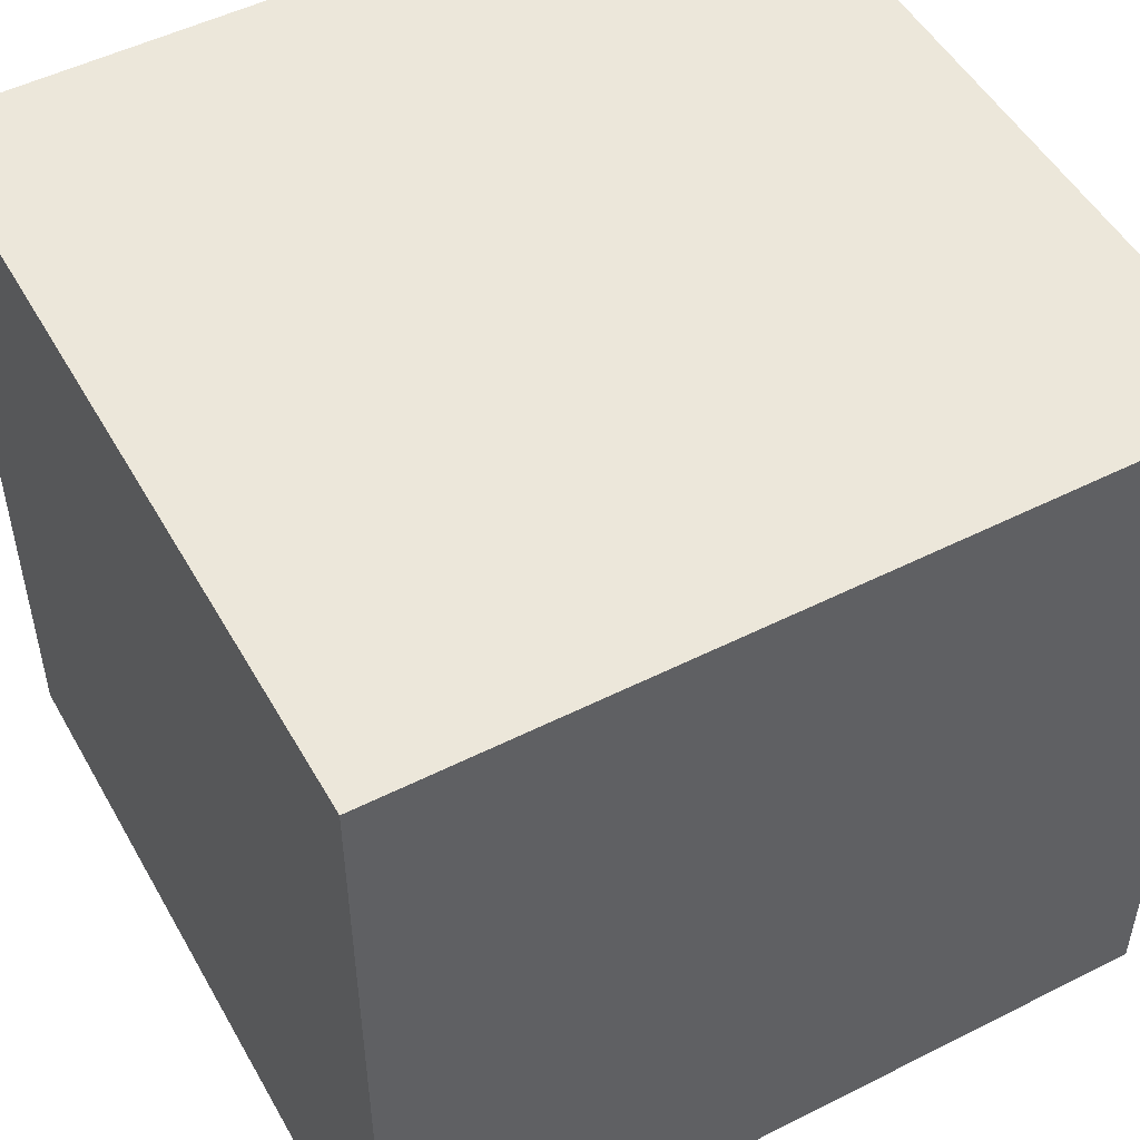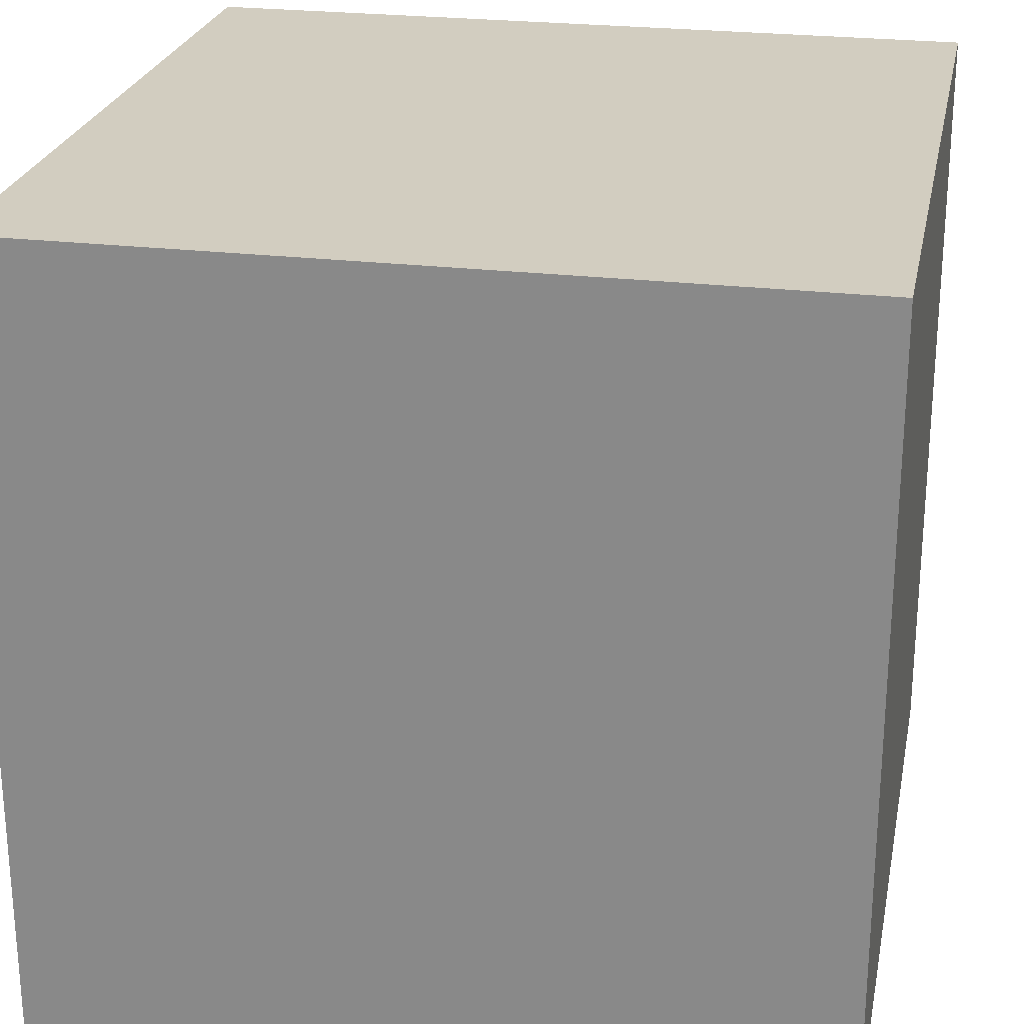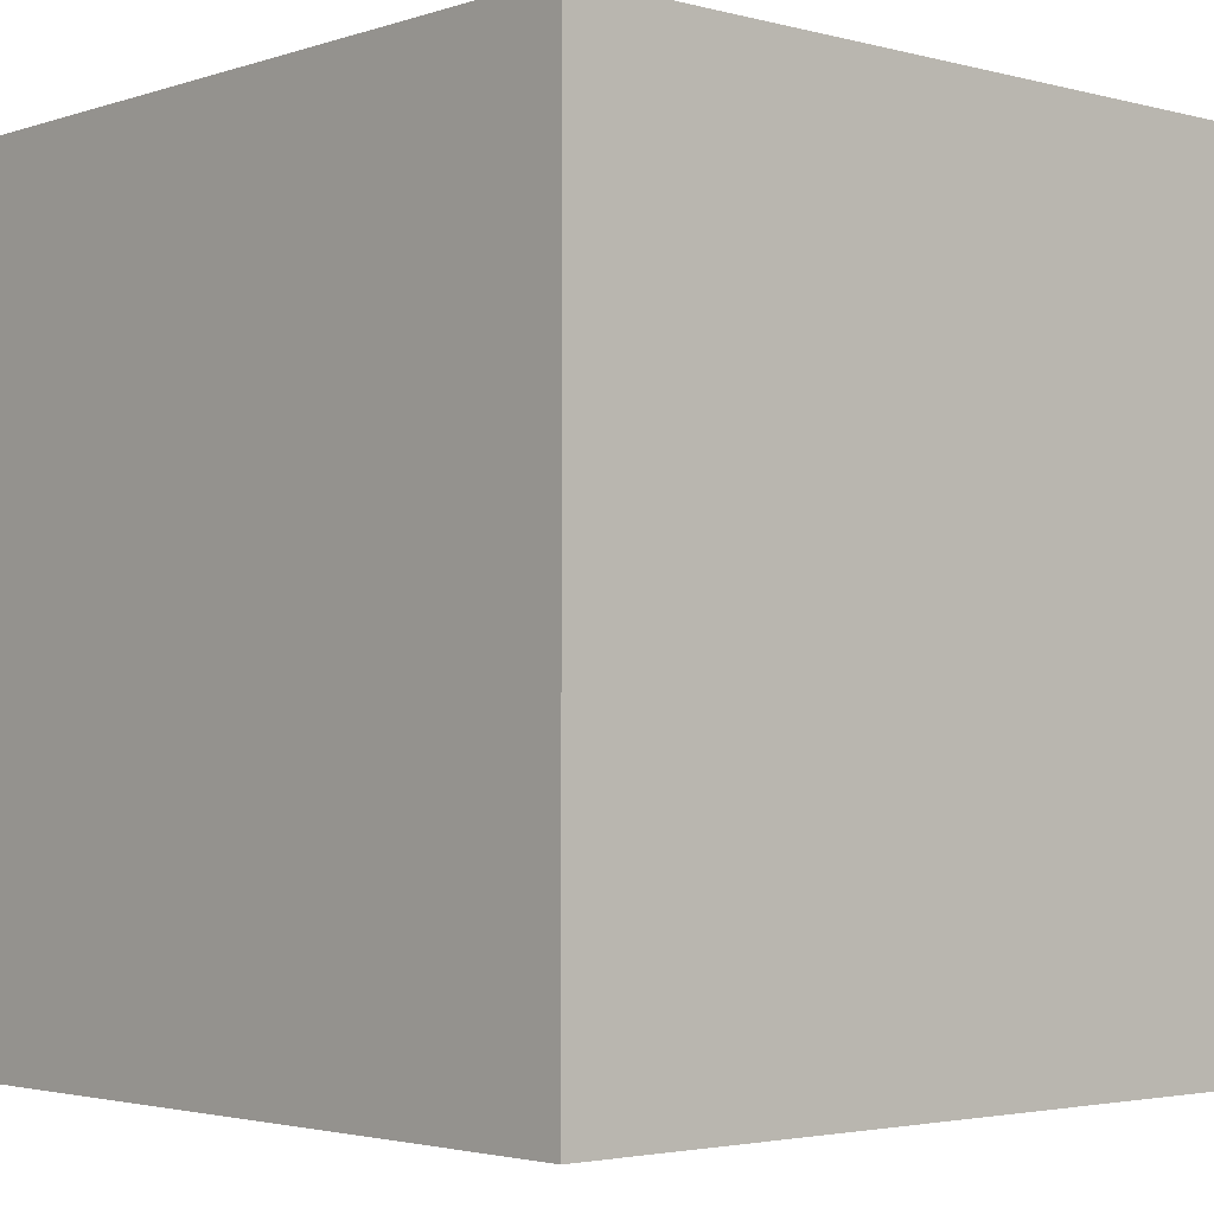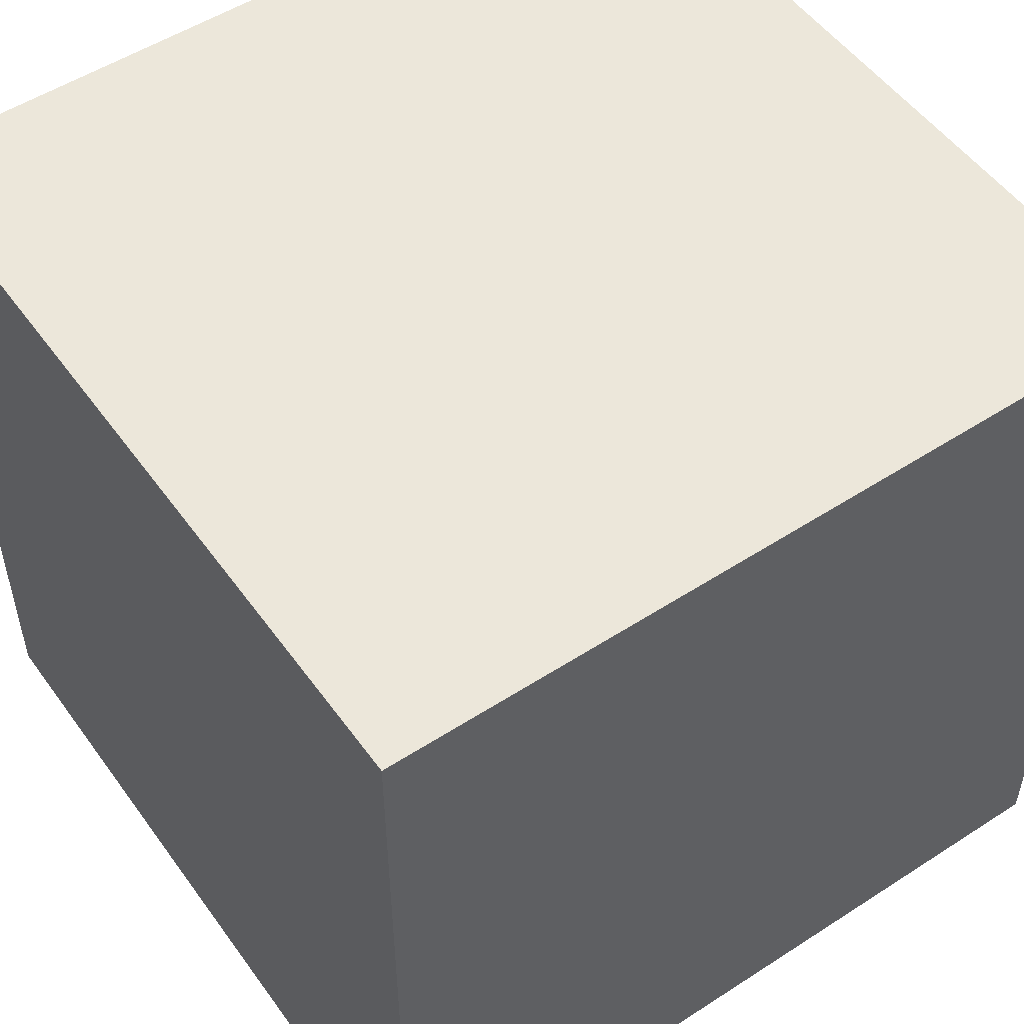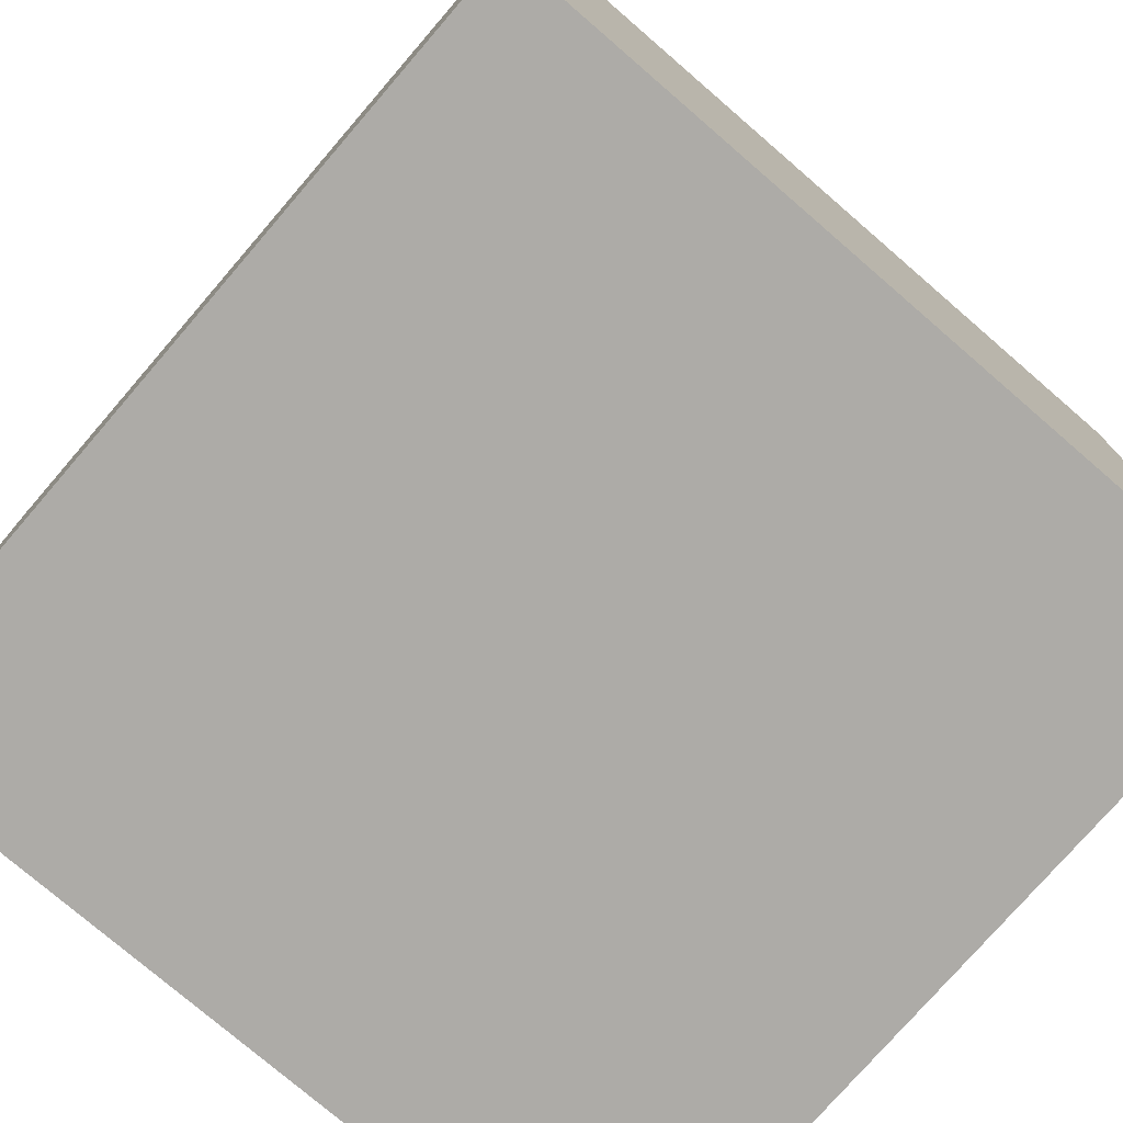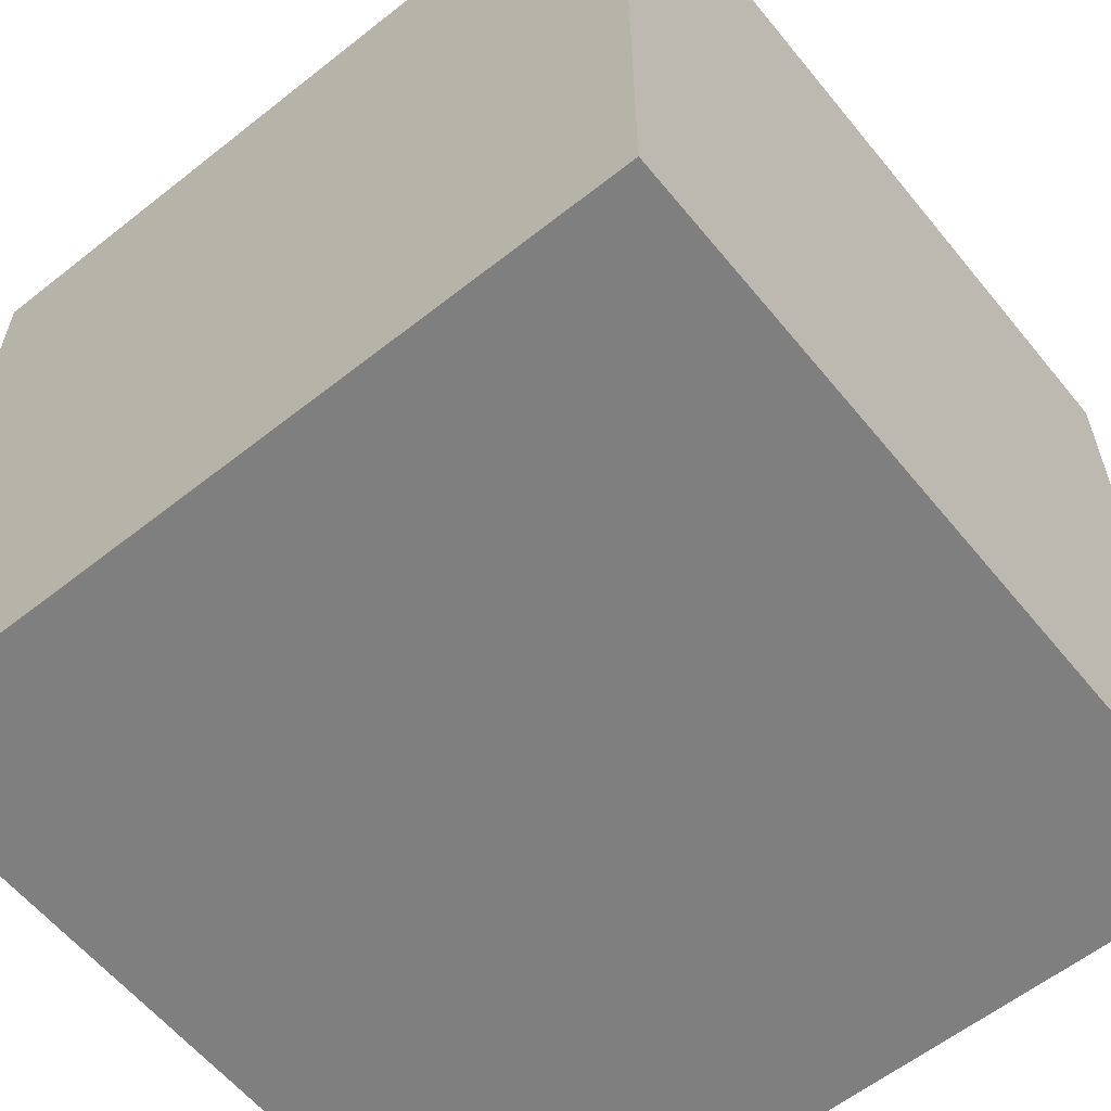
<metadata>
{"format":"obj","ext":"obj","renderer":"f3d","projection":"perspective","resolution":1024,"background":"white","views":[{"elev":50.8,"azim":61.2,"up":"+Y"},{"elev":24.6,"azim":-78.8,"up":"+Y"},{"elev":-2.9,"azim":-41.9,"up":"+Z"},{"elev":52.4,"azim":55.1,"up":"+Z"},{"elev":-76.4,"azim":139.2,"up":"+Z"},{"elev":-59.7,"azim":129.0,"up":"+Z"}]}
</metadata>
<code>
o Cube
v -1 -1 1
v -1 1 1
v -1 -1 -1
v -1 1 -1
v 1 -1 1
v 1 1 1
v 1 -1 -1
v 1 1 -1
f 3 7 5 1
f 8 4 2 6
f 1 2 4 3
f 5 6 2 1
f 7 8 6 5
f 3 4 8 7

</code>
